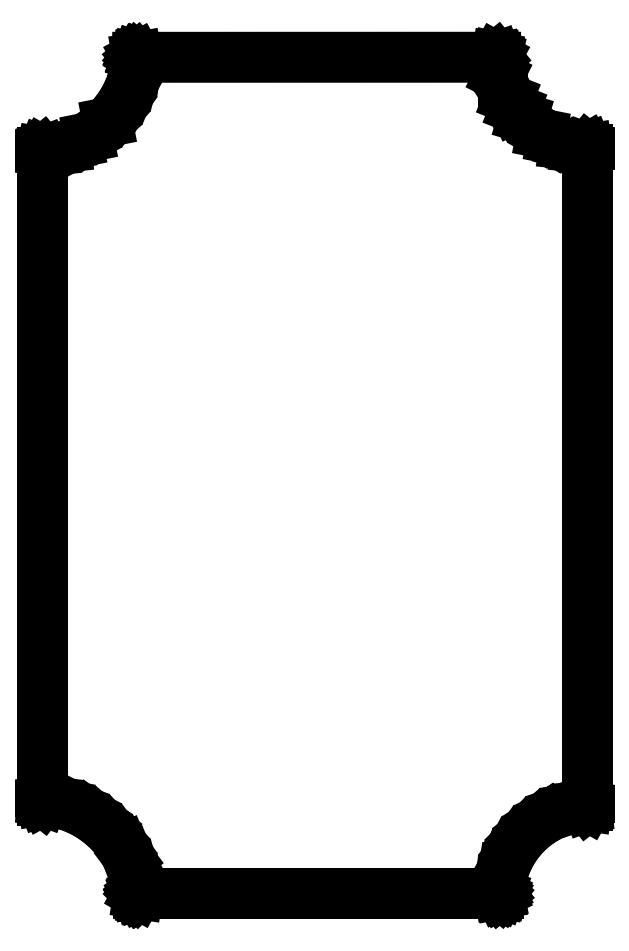
<metadata>
{"format":"dxf","ext":"dxf","renderer":"ezdxf+matplotlib","layout":"modelspace","background":"white","min_lineweight":24,"dpi":150}
</metadata>
<code>
0
SECTION
2
ENTITIES
0
LINE
8
BLACK
10
252.5
20
-33.68
11
252.5
21
-33.69
0
LINE
8
BLACK
10
252.5
20
-33.69
11
252.5
21
-33.7
0
LINE
8
BLACK
10
252.5
20
-33.7
11
252.5
21
-33.72
0
LINE
8
BLACK
10
252.5
20
-33.72
11
252.5
21
-33.73
0
LINE
8
BLACK
10
252.5
20
-33.73
11
252.5
21
-33.74
0
LINE
8
BLACK
10
252.5
20
-33.74
11
252.5
21
-33.74
0
LINE
8
BLACK
10
252.5
20
-33.74
11
252.5
21
-33.74
0
LINE
8
BLACK
10
252.5
20
-33.74
11
252.6
21
-34.46
0
LINE
8
BLACK
10
252.6
20
-34.46
11
252.9
21
-35.75
0
LINE
8
BLACK
10
252.9
20
-35.75
11
253.3
21
-37
0
LINE
8
BLACK
10
253.3
20
-37
11
253.9
21
-38.19
0
LINE
8
BLACK
10
253.9
20
-38.19
11
254.6
21
-39.29
0
LINE
8
BLACK
10
254.6
20
-39.29
11
255.4
21
-40.31
0
LINE
8
BLACK
10
255.4
20
-40.31
11
256.4
21
-41.21
0
LINE
8
BLACK
10
256.4
20
-41.21
11
257.5
21
-41.99
0
LINE
8
BLACK
10
257.5
20
-41.99
11
258.6
21
-42.64
0
LINE
8
BLACK
10
258.6
20
-42.64
11
259.8
21
-43.14
0
LINE
8
BLACK
10
259.8
20
-43.14
11
261.1
21
-43.5
0
LINE
8
BLACK
10
261.1
20
-43.5
11
262.4
21
-43.7
0
LINE
8
BLACK
10
262.4
20
-43.7
11
262.4
21
-43.7
0
LINE
8
BLACK
10
262.4
20
-43.7
11
262.4
21
-43.7
0
LINE
8
BLACK
10
262.4
20
-43.7
11
262.4
21
-43.7
0
LINE
8
BLACK
10
262.4
20
-43.7
11
262.4
21
-43.7
0
LINE
8
BLACK
10
262.4
20
-43.7
11
262.4
21
-43.7
0
LINE
8
BLACK
10
262.4
20
-43.7
11
262.5
21
-43.7
0
LINE
8
BLACK
10
262.5
20
-43.7
11
262.5
21
-43.71
0
LINE
8
BLACK
10
262.5
20
-43.71
11
262.5
21
-43.72
0
LINE
8
BLACK
10
262.5
20
-43.72
11
262.5
21
-43.73
0
LINE
8
BLACK
10
262.5
20
-43.73
11
262.5
21
-43.75
0
LINE
8
BLACK
10
262.5
20
-43.75
11
262.5
21
-115.8
0
LINE
8
BLACK
10
262.5
20
-115.8
11
262.5
21
-115.8
0
LINE
8
BLACK
10
262.5
20
-115.8
11
262.5
21
-115.8
0
LINE
8
BLACK
10
262.5
20
-115.8
11
262.5
21
-115.8
0
LINE
8
BLACK
10
262.5
20
-115.8
11
262.5
21
-115.8
0
LINE
8
BLACK
10
262.5
20
-115.8
11
262.5
21
-115.8
0
LINE
8
BLACK
10
262.5
20
-115.8
11
261.6
21
-115.9
0
LINE
8
BLACK
10
261.6
20
-115.9
11
260.3
21
-116.2
0
LINE
8
BLACK
10
260.3
20
-116.2
11
259.1
21
-116.6
0
LINE
8
BLACK
10
259.1
20
-116.6
11
258
21
-117.1
0
LINE
8
BLACK
10
258
20
-117.1
11
256.9
21
-117.8
0
LINE
8
BLACK
10
256.9
20
-117.8
11
256
21
-118.6
0
LINE
8
BLACK
10
256
20
-118.6
11
255.1
21
-119.6
0
LINE
8
BLACK
10
255.1
20
-119.6
11
254.4
21
-120.6
0
LINE
8
BLACK
10
254.4
20
-120.6
11
253.8
21
-121.7
0
LINE
8
BLACK
10
253.8
20
-121.7
11
253.3
21
-122.9
0
LINE
8
BLACK
10
253.3
20
-122.9
11
253
21
-124.2
0
LINE
8
BLACK
10
253
20
-124.2
11
252.9
21
-125.4
0
LINE
8
BLACK
10
252.9
20
-125.4
11
252.9
21
-125.4
0
LINE
8
BLACK
10
252.9
20
-125.4
11
252.8
21
-125.4
0
LINE
8
BLACK
10
252.8
20
-125.4
11
252.8
21
-125.4
0
LINE
8
BLACK
10
252.8
20
-125.4
11
252.8
21
-125.4
0
LINE
8
BLACK
10
252.8
20
-125.4
11
252.8
21
-125.4
0
LINE
8
BLACK
10
252.8
20
-125.4
11
252.8
21
-125.4
0
LINE
8
BLACK
10
252.8
20
-125.4
11
252.8
21
-125.5
0
LINE
8
BLACK
10
252.8
20
-125.5
11
252.8
21
-125.5
0
LINE
8
BLACK
10
252.8
20
-125.5
11
252.8
21
-125.5
0
LINE
8
BLACK
10
252.8
20
-125.5
11
252.8
21
-125.5
0
LINE
8
BLACK
10
252.8
20
-125.5
11
252.8
21
-125.5
0
LINE
8
BLACK
10
252.8
20
-125.5
11
252.8
21
-125.5
0
LINE
8
BLACK
10
252.8
20
-125.5
11
252.8
21
-125.5
0
LINE
8
BLACK
10
252.8
20
-125.5
11
252.8
21
-125.5
0
LINE
8
BLACK
10
252.8
20
-125.5
11
252.8
21
-125.5
0
LINE
8
BLACK
10
252.8
20
-125.5
11
252.8
21
-125.5
0
LINE
8
BLACK
10
252.8
20
-125.5
11
252.8
21
-125.5
0
LINE
8
BLACK
10
252.8
20
-125.5
11
252.8
21
-125.5
0
LINE
8
BLACK
10
252.8
20
-125.5
11
252.8
21
-125.5
0
LINE
8
BLACK
10
252.8
20
-125.5
11
213.2
21
-125.5
0
LINE
8
BLACK
10
213.2
20
-125.5
11
213.2
21
-125.5
0
LINE
8
BLACK
10
213.2
20
-125.5
11
213.2
21
-125.4
0
LINE
8
BLACK
10
213.2
20
-125.4
11
213.2
21
-125.4
0
LINE
8
BLACK
10
213.2
20
-125.4
11
213.2
21
-125.4
0
LINE
8
BLACK
10
213.2
20
-125.4
11
213.2
21
-125.4
0
LINE
8
BLACK
10
213.2
20
-125.4
11
213.2
21
-125.4
0
LINE
8
BLACK
10
213.2
20
-125.4
11
213.2
21
-125.4
0
LINE
8
BLACK
10
213.2
20
-125.4
11
213.2
21
-125.4
0
LINE
8
BLACK
10
213.2
20
-125.4
11
213.2
21
-125.4
0
LINE
8
BLACK
10
213.2
20
-125.4
11
213.2
21
-125.4
0
LINE
8
BLACK
10
213.2
20
-125.4
11
213.2
21
-125.4
0
LINE
8
BLACK
10
213.2
20
-125.4
11
213.2
21
-125.3
0
LINE
8
BLACK
10
213.2
20
-125.3
11
213
21
-124
0
LINE
8
BLACK
10
213
20
-124
11
212.6
21
-122.8
0
LINE
8
BLACK
10
212.6
20
-122.8
11
212.1
21
-121.6
0
LINE
8
BLACK
10
212.1
20
-121.6
11
211.5
21
-120.4
0
LINE
8
BLACK
10
211.5
20
-120.4
11
210.7
21
-119.4
0
LINE
8
BLACK
10
210.7
20
-119.4
11
209.8
21
-118.4
0
LINE
8
BLACK
10
209.8
20
-118.4
11
208.8
21
-117.5
0
LINE
8
BLACK
10
208.8
20
-117.5
11
207.7
21
-116.8
0
LINE
8
BLACK
10
207.7
20
-116.8
11
206.6
21
-116.2
0
LINE
8
BLACK
10
206.6
20
-116.2
11
205.3
21
-115.7
0
LINE
8
BLACK
10
205.3
20
-115.7
11
204.1
21
-115.4
0
LINE
8
BLACK
10
204.1
20
-115.4
11
202.8
21
-115.2
0
LINE
8
BLACK
10
202.8
20
-115.2
11
202.8
21
-115.2
0
LINE
8
BLACK
10
202.8
20
-115.2
11
202.8
21
-115.2
0
LINE
8
BLACK
10
202.8
20
-115.2
11
202.7
21
-115.2
0
LINE
8
BLACK
10
202.7
20
-115.2
11
202.7
21
-115.2
0
LINE
8
BLACK
10
202.7
20
-115.2
11
202.7
21
-115.2
0
LINE
8
BLACK
10
202.7
20
-115.2
11
202.7
21
-115.2
0
LINE
8
BLACK
10
202.7
20
-115.2
11
202.7
21
-44.07
0
LINE
8
BLACK
10
202.7
20
-44.07
11
202.7
21
-44.05
0
LINE
8
BLACK
10
202.7
20
-44.05
11
202.7
21
-44.04
0
LINE
8
BLACK
10
202.7
20
-44.04
11
202.7
21
-44.03
0
LINE
8
BLACK
10
202.7
20
-44.03
11
202.8
21
-44.02
0
LINE
8
BLACK
10
202.8
20
-44.02
11
202.8
21
-44.02
0
LINE
8
BLACK
10
202.8
20
-44.02
11
202.8
21
-44.02
0
LINE
8
BLACK
10
202.8
20
-44.02
11
202.8
21
-44.02
0
LINE
8
BLACK
10
202.8
20
-44.02
11
202.8
21
-44.02
0
LINE
8
BLACK
10
202.8
20
-44.02
11
204.1
21
-43.83
0
LINE
8
BLACK
10
204.1
20
-43.83
11
205.4
21
-43.5
0
LINE
8
BLACK
10
205.4
20
-43.5
11
206.6
21
-43.01
0
LINE
8
BLACK
10
206.6
20
-43.01
11
207.7
21
-42.39
0
LINE
8
BLACK
10
207.7
20
-42.39
11
208.8
21
-41.64
0
LINE
8
BLACK
10
208.8
20
-41.64
11
209.8
21
-40.76
0
LINE
8
BLACK
10
209.8
20
-40.76
11
210.7
21
-39.78
0
LINE
8
BLACK
10
210.7
20
-39.78
11
211.4
21
-38.7
0
LINE
8
BLACK
10
211.4
20
-38.7
11
212.1
21
-37.54
0
LINE
8
BLACK
10
212.1
20
-37.54
11
212.5
21
-36.32
0
LINE
8
BLACK
10
212.5
20
-36.32
11
212.9
21
-35.05
0
LINE
8
BLACK
10
212.9
20
-35.05
11
213.1
21
-33.74
0
LINE
8
BLACK
10
213.1
20
-33.74
11
213.1
21
-33.74
0
LINE
8
BLACK
10
213.1
20
-33.74
11
213.1
21
-33.73
0
LINE
8
BLACK
10
213.1
20
-33.73
11
213.1
21
-33.73
0
LINE
8
BLACK
10
213.1
20
-33.73
11
213.1
21
-33.72
0
LINE
8
BLACK
10
213.1
20
-33.72
11
213.1
21
-33.72
0
LINE
8
BLACK
10
213.1
20
-33.72
11
213.1
21
-33.72
0
LINE
8
BLACK
10
213.1
20
-33.72
11
213.1
21
-33.7
0
LINE
8
BLACK
10
213.1
20
-33.7
11
213.1
21
-33.69
0
LINE
8
BLACK
10
213.1
20
-33.69
11
213.1
21
-33.68
0
LINE
8
BLACK
10
213.1
20
-33.68
11
213.1
21
-33.68
0
LINE
8
BLACK
10
213.1
20
-33.68
11
252.5
21
-33.67
0
LINE
8
BLACK
10
252.5
20
-33.67
11
252.5
21
-33.68
0
LINE
8
BLACK
10
213.2
20
-33.78
11
213
21
-35.06
0
LINE
8
BLACK
10
213
20
-35.06
11
213
21
-35.07
0
LINE
8
BLACK
10
213
20
-35.07
11
213
21
-35.07
0
LINE
8
BLACK
10
213
20
-35.07
11
213
21
-35.07
0
LINE
8
BLACK
10
213
20
-35.07
11
212.6
21
-36.35
0
LINE
8
BLACK
10
212.6
20
-36.35
11
212.6
21
-36.35
0
LINE
8
BLACK
10
212.6
20
-36.35
11
212.6
21
-36.35
0
LINE
8
BLACK
10
212.6
20
-36.35
11
212.6
21
-36.35
0
LINE
8
BLACK
10
212.6
20
-36.35
11
212.6
21
-36.35
0
LINE
8
BLACK
10
212.6
20
-36.35
11
212.6
21
-36.35
0
LINE
8
BLACK
10
212.6
20
-36.35
11
212.2
21
-37.58
0
LINE
8
BLACK
10
212.2
20
-37.58
11
212.2
21
-37.58
0
LINE
8
BLACK
10
212.2
20
-37.58
11
212.2
21
-37.58
0
LINE
8
BLACK
10
212.2
20
-37.58
11
212.2
21
-37.59
0
LINE
8
BLACK
10
212.2
20
-37.59
11
212.2
21
-37.59
0
LINE
8
BLACK
10
212.2
20
-37.59
11
212.2
21
-37.59
0
LINE
8
BLACK
10
212.2
20
-37.59
11
211.5
21
-38.75
0
LINE
8
BLACK
10
211.5
20
-38.75
11
211.5
21
-38.76
0
LINE
8
BLACK
10
211.5
20
-38.76
11
211.5
21
-38.76
0
LINE
8
BLACK
10
211.5
20
-38.76
11
211.5
21
-38.76
0
LINE
8
BLACK
10
211.5
20
-38.76
11
210.8
21
-39.84
0
LINE
8
BLACK
10
210.8
20
-39.84
11
210.8
21
-39.84
0
LINE
8
BLACK
10
210.8
20
-39.84
11
210.8
21
-39.84
0
LINE
8
BLACK
10
210.8
20
-39.84
11
210.8
21
-39.84
0
LINE
8
BLACK
10
210.8
20
-39.84
11
209.9
21
-40.83
0
LINE
8
BLACK
10
209.9
20
-40.83
11
209.9
21
-40.84
0
LINE
8
BLACK
10
209.9
20
-40.84
11
209.9
21
-40.84
0
LINE
8
BLACK
10
209.9
20
-40.84
11
209.9
21
-40.84
0
LINE
8
BLACK
10
209.9
20
-40.84
11
208.9
21
-41.71
0
LINE
8
BLACK
10
208.9
20
-41.71
11
208.9
21
-41.71
0
LINE
8
BLACK
10
208.9
20
-41.71
11
208.9
21
-41.71
0
LINE
8
BLACK
10
208.9
20
-41.71
11
208.9
21
-41.72
0
LINE
8
BLACK
10
208.9
20
-41.72
11
208.9
21
-41.72
0
LINE
8
BLACK
10
208.9
20
-41.72
11
208.9
21
-41.72
0
LINE
8
BLACK
10
208.9
20
-41.72
11
207.8
21
-42.47
0
LINE
8
BLACK
10
207.8
20
-42.47
11
207.8
21
-42.47
0
LINE
8
BLACK
10
207.8
20
-42.47
11
207.8
21
-42.47
0
LINE
8
BLACK
10
207.8
20
-42.47
11
207.8
21
-42.48
0
LINE
8
BLACK
10
207.8
20
-42.48
11
207.8
21
-42.48
0
LINE
8
BLACK
10
207.8
20
-42.48
11
207.8
21
-42.48
0
LINE
8
BLACK
10
207.8
20
-42.48
11
206.6
21
-43.1
0
LINE
8
BLACK
10
206.6
20
-43.1
11
206.6
21
-43.1
0
LINE
8
BLACK
10
206.6
20
-43.1
11
206.6
21
-43.1
0
LINE
8
BLACK
10
206.6
20
-43.1
11
206.6
21
-43.1
0
LINE
8
BLACK
10
206.6
20
-43.1
11
206.6
21
-43.1
0
LINE
8
BLACK
10
206.6
20
-43.1
11
206.6
21
-43.11
0
LINE
8
BLACK
10
206.6
20
-43.11
11
205.4
21
-43.59
0
LINE
8
BLACK
10
205.4
20
-43.59
11
205.4
21
-43.59
0
LINE
8
BLACK
10
205.4
20
-43.59
11
205.4
21
-43.59
0
LINE
8
BLACK
10
205.4
20
-43.59
11
205.4
21
-43.59
0
LINE
8
BLACK
10
205.4
20
-43.59
11
204.1
21
-43.93
0
LINE
8
BLACK
10
204.1
20
-43.93
11
204.1
21
-43.93
0
LINE
8
BLACK
10
204.1
20
-43.93
11
204.1
21
-43.93
0
LINE
8
BLACK
10
204.1
20
-43.93
11
204.1
21
-43.93
0
LINE
8
BLACK
10
204.1
20
-43.93
11
202.8
21
-44.12
0
LINE
8
BLACK
10
202.8
20
-44.12
11
202.8
21
-115.2
0
LINE
8
BLACK
10
202.8
20
-115.2
11
204.1
21
-115.3
0
LINE
8
BLACK
10
204.1
20
-115.3
11
204.1
21
-115.3
0
LINE
8
BLACK
10
204.1
20
-115.3
11
204.1
21
-115.3
0
LINE
8
BLACK
10
204.1
20
-115.3
11
204.1
21
-115.3
0
LINE
8
BLACK
10
204.1
20
-115.3
11
205.4
21
-115.6
0
LINE
8
BLACK
10
205.4
20
-115.6
11
205.4
21
-115.6
0
LINE
8
BLACK
10
205.4
20
-115.6
11
205.4
21
-115.6
0
LINE
8
BLACK
10
205.4
20
-115.6
11
205.4
21
-115.6
0
LINE
8
BLACK
10
205.4
20
-115.6
11
205.4
21
-115.6
0
LINE
8
BLACK
10
205.4
20
-115.6
11
205.4
21
-115.6
0
LINE
8
BLACK
10
205.4
20
-115.6
11
206.6
21
-116.1
0
LINE
8
BLACK
10
206.6
20
-116.1
11
206.6
21
-116.1
0
LINE
8
BLACK
10
206.6
20
-116.1
11
206.6
21
-116.1
0
LINE
8
BLACK
10
206.6
20
-116.1
11
206.6
21
-116.1
0
LINE
8
BLACK
10
206.6
20
-116.1
11
207.8
21
-116.7
0
LINE
8
BLACK
10
207.8
20
-116.7
11
207.8
21
-116.7
0
LINE
8
BLACK
10
207.8
20
-116.7
11
207.8
21
-116.7
0
LINE
8
BLACK
10
207.8
20
-116.7
11
207.8
21
-116.7
0
LINE
8
BLACK
10
207.8
20
-116.7
11
207.8
21
-116.7
0
LINE
8
BLACK
10
207.8
20
-116.7
11
207.8
21
-116.7
0
LINE
8
BLACK
10
207.8
20
-116.7
11
208.9
21
-117.4
0
LINE
8
BLACK
10
208.9
20
-117.4
11
208.9
21
-117.5
0
LINE
8
BLACK
10
208.9
20
-117.5
11
208.9
21
-117.5
0
LINE
8
BLACK
10
208.9
20
-117.5
11
208.9
21
-117.5
0
LINE
8
BLACK
10
208.9
20
-117.5
11
209.9
21
-118.3
0
LINE
8
BLACK
10
209.9
20
-118.3
11
209.9
21
-118.3
0
LINE
8
BLACK
10
209.9
20
-118.3
11
209.9
21
-118.3
0
LINE
8
BLACK
10
209.9
20
-118.3
11
209.9
21
-118.3
0
LINE
8
BLACK
10
209.9
20
-118.3
11
209.9
21
-118.3
0
LINE
8
BLACK
10
209.9
20
-118.3
11
209.9
21
-118.3
0
LINE
8
BLACK
10
209.9
20
-118.3
11
210.8
21
-119.3
0
LINE
8
BLACK
10
210.8
20
-119.3
11
210.8
21
-119.3
0
LINE
8
BLACK
10
210.8
20
-119.3
11
210.8
21
-119.3
0
LINE
8
BLACK
10
210.8
20
-119.3
11
210.8
21
-119.3
0
LINE
8
BLACK
10
210.8
20
-119.3
11
211.5
21
-120.4
0
LINE
8
BLACK
10
211.5
20
-120.4
11
211.5
21
-120.4
0
LINE
8
BLACK
10
211.5
20
-120.4
11
211.5
21
-120.4
0
LINE
8
BLACK
10
211.5
20
-120.4
11
211.5
21
-120.4
0
LINE
8
BLACK
10
211.5
20
-120.4
11
211.5
21
-120.4
0
LINE
8
BLACK
10
211.5
20
-120.4
11
211.5
21
-120.4
0
LINE
8
BLACK
10
211.5
20
-120.4
11
212.2
21
-121.5
0
LINE
8
BLACK
10
212.2
20
-121.5
11
212.2
21
-121.5
0
LINE
8
BLACK
10
212.2
20
-121.5
11
212.2
21
-121.5
0
LINE
8
BLACK
10
212.2
20
-121.5
11
212.2
21
-121.5
0
LINE
8
BLACK
10
212.2
20
-121.5
11
212.2
21
-121.5
0
LINE
8
BLACK
10
212.2
20
-121.5
11
212.2
21
-121.5
0
LINE
8
BLACK
10
212.2
20
-121.5
11
212.7
21
-122.7
0
LINE
8
BLACK
10
212.7
20
-122.7
11
212.7
21
-122.7
0
LINE
8
BLACK
10
212.7
20
-122.7
11
212.7
21
-122.7
0
LINE
8
BLACK
10
212.7
20
-122.7
11
212.7
21
-122.7
0
LINE
8
BLACK
10
212.7
20
-122.7
11
213.1
21
-124
0
LINE
8
BLACK
10
213.1
20
-124
11
213.1
21
-124
0
LINE
8
BLACK
10
213.1
20
-124
11
213.1
21
-124
0
LINE
8
BLACK
10
213.1
20
-124
11
213.1
21
-124
0
LINE
8
BLACK
10
213.1
20
-124
11
213.1
21
-124
0
LINE
8
BLACK
10
213.1
20
-124
11
213.1
21
-124
0
LINE
8
BLACK
10
213.1
20
-124
11
213.3
21
-125.3
0
LINE
8
BLACK
10
213.3
20
-125.3
11
213.3
21
-125.3
0
LINE
8
BLACK
10
213.3
20
-125.3
11
213.3
21
-125.3
0
LINE
8
BLACK
10
213.3
20
-125.3
11
213.3
21
-125.4
0
LINE
8
BLACK
10
213.3
20
-125.4
11
252.8
21
-125.4
0
LINE
8
BLACK
10
252.8
20
-125.4
11
252.9
21
-124.1
0
LINE
8
BLACK
10
252.9
20
-124.1
11
252.9
21
-124.1
0
LINE
8
BLACK
10
252.9
20
-124.1
11
252.9
21
-124.1
0
LINE
8
BLACK
10
252.9
20
-124.1
11
253.2
21
-122.9
0
LINE
8
BLACK
10
253.2
20
-122.9
11
253.2
21
-122.9
0
LINE
8
BLACK
10
253.2
20
-122.9
11
253.2
21
-122.9
0
LINE
8
BLACK
10
253.2
20
-122.9
11
253.7
21
-121.7
0
LINE
8
BLACK
10
253.7
20
-121.7
11
253.7
21
-121.7
0
LINE
8
BLACK
10
253.7
20
-121.7
11
253.7
21
-121.7
0
LINE
8
BLACK
10
253.7
20
-121.7
11
254.3
21
-120.6
0
LINE
8
BLACK
10
254.3
20
-120.6
11
254.3
21
-120.6
0
LINE
8
BLACK
10
254.3
20
-120.6
11
254.3
21
-120.6
0
LINE
8
BLACK
10
254.3
20
-120.6
11
254.3
21
-120.6
0
LINE
8
BLACK
10
254.3
20
-120.6
11
254.3
21
-120.6
0
LINE
8
BLACK
10
254.3
20
-120.6
11
255
21
-119.5
0
LINE
8
BLACK
10
255
20
-119.5
11
255
21
-119.5
0
LINE
8
BLACK
10
255
20
-119.5
11
255.9
21
-118.6
0
LINE
8
BLACK
10
255.9
20
-118.6
11
255.9
21
-118.6
0
LINE
8
BLACK
10
255.9
20
-118.6
11
255.9
21
-118.6
0
LINE
8
BLACK
10
255.9
20
-118.6
11
256.9
21
-117.7
0
LINE
8
BLACK
10
256.9
20
-117.7
11
256.9
21
-117.7
0
LINE
8
BLACK
10
256.9
20
-117.7
11
257.9
21
-117.1
0
LINE
8
BLACK
10
257.9
20
-117.1
11
257.9
21
-117.1
0
LINE
8
BLACK
10
257.9
20
-117.1
11
257.9
21
-117
0
LINE
8
BLACK
10
257.9
20
-117
11
257.9
21
-117
0
LINE
8
BLACK
10
257.9
20
-117
11
257.9
21
-117
0
LINE
8
BLACK
10
257.9
20
-117
11
259.1
21
-116.5
0
LINE
8
BLACK
10
259.1
20
-116.5
11
259.1
21
-116.5
0
LINE
8
BLACK
10
259.1
20
-116.5
11
260.3
21
-116.1
0
LINE
8
BLACK
10
260.3
20
-116.1
11
260.3
21
-116.1
0
LINE
8
BLACK
10
260.3
20
-116.1
11
260.3
21
-116.1
0
LINE
8
BLACK
10
260.3
20
-116.1
11
261.6
21
-115.8
0
LINE
8
BLACK
10
261.6
20
-115.8
11
261.6
21
-115.8
0
LINE
8
BLACK
10
261.6
20
-115.8
11
261.6
21
-115.8
0
LINE
8
BLACK
10
261.6
20
-115.8
11
262.4
21
-115.8
0
LINE
8
BLACK
10
262.4
20
-115.8
11
262.4
21
-43.79
0
LINE
8
BLACK
10
262.4
20
-43.79
11
261.1
21
-43.6
0
LINE
8
BLACK
10
261.1
20
-43.6
11
261.1
21
-43.6
0
LINE
8
BLACK
10
261.1
20
-43.6
11
261.1
21
-43.6
0
LINE
8
BLACK
10
261.1
20
-43.6
11
261.1
21
-43.59
0
LINE
8
BLACK
10
261.1
20
-43.59
11
259.8
21
-43.24
0
LINE
8
BLACK
10
259.8
20
-43.24
11
259.8
21
-43.24
0
LINE
8
BLACK
10
259.8
20
-43.24
11
259.8
21
-43.24
0
LINE
8
BLACK
10
259.8
20
-43.24
11
259.8
21
-43.24
0
LINE
8
BLACK
10
259.8
20
-43.24
11
258.6
21
-42.73
0
LINE
8
BLACK
10
258.6
20
-42.73
11
258.6
21
-42.73
0
LINE
8
BLACK
10
258.6
20
-42.73
11
258.6
21
-42.73
0
LINE
8
BLACK
10
258.6
20
-42.73
11
258.6
21
-42.73
0
LINE
8
BLACK
10
258.6
20
-42.73
11
257.4
21
-42.08
0
LINE
8
BLACK
10
257.4
20
-42.08
11
257.4
21
-42.08
0
LINE
8
BLACK
10
257.4
20
-42.08
11
257.4
21
-42.07
0
LINE
8
BLACK
10
257.4
20
-42.07
11
257.4
21
-42.07
0
LINE
8
BLACK
10
257.4
20
-42.07
11
256.4
21
-41.29
0
LINE
8
BLACK
10
256.4
20
-41.29
11
256.4
21
-41.29
0
LINE
8
BLACK
10
256.4
20
-41.29
11
256.3
21
-41.29
0
LINE
8
BLACK
10
256.3
20
-41.29
11
256.3
21
-41.28
0
LINE
8
BLACK
10
256.3
20
-41.28
11
255.4
21
-40.38
0
LINE
8
BLACK
10
255.4
20
-40.38
11
255.4
21
-40.38
0
LINE
8
BLACK
10
255.4
20
-40.38
11
255.4
21
-40.37
0
LINE
8
BLACK
10
255.4
20
-40.37
11
255.4
21
-40.37
0
LINE
8
BLACK
10
255.4
20
-40.37
11
254.5
21
-39.35
0
LINE
8
BLACK
10
254.5
20
-39.35
11
254.5
21
-39.35
0
LINE
8
BLACK
10
254.5
20
-39.35
11
254.5
21
-39.35
0
LINE
8
BLACK
10
254.5
20
-39.35
11
254.5
21
-39.35
0
LINE
8
BLACK
10
254.5
20
-39.35
11
254.5
21
-39.35
0
LINE
8
BLACK
10
254.5
20
-39.35
11
254.5
21
-39.35
0
LINE
8
BLACK
10
254.5
20
-39.35
11
253.8
21
-38.24
0
LINE
8
BLACK
10
253.8
20
-38.24
11
253.8
21
-38.24
0
LINE
8
BLACK
10
253.8
20
-38.24
11
253.8
21
-38.23
0
LINE
8
BLACK
10
253.8
20
-38.23
11
253.8
21
-38.23
0
LINE
8
BLACK
10
253.8
20
-38.23
11
253.2
21
-37.04
0
LINE
8
BLACK
10
253.2
20
-37.04
11
253.2
21
-37.04
0
LINE
8
BLACK
10
253.2
20
-37.04
11
253.2
21
-37.04
0
LINE
8
BLACK
10
253.2
20
-37.04
11
253.2
21
-37.04
0
LINE
8
BLACK
10
253.2
20
-37.04
11
252.8
21
-35.78
0
LINE
8
BLACK
10
252.8
20
-35.78
11
252.8
21
-35.78
0
LINE
8
BLACK
10
252.8
20
-35.78
11
252.8
21
-35.78
0
LINE
8
BLACK
10
252.8
20
-35.78
11
252.8
21
-35.78
0
LINE
8
BLACK
10
252.8
20
-35.78
11
252.5
21
-34.48
0
LINE
8
BLACK
10
252.5
20
-34.48
11
252.5
21
-34.48
0
LINE
8
BLACK
10
252.5
20
-34.48
11
252.5
21
-34.48
0
LINE
8
BLACK
10
252.5
20
-34.48
11
252.5
21
-34.48
0
LINE
8
BLACK
10
252.5
20
-34.48
11
252.4
21
-33.77
0
LINE
8
BLACK
10
252.4
20
-33.77
11
213.2
21
-33.78
0
ENDSEC
0
EOF

</code>
